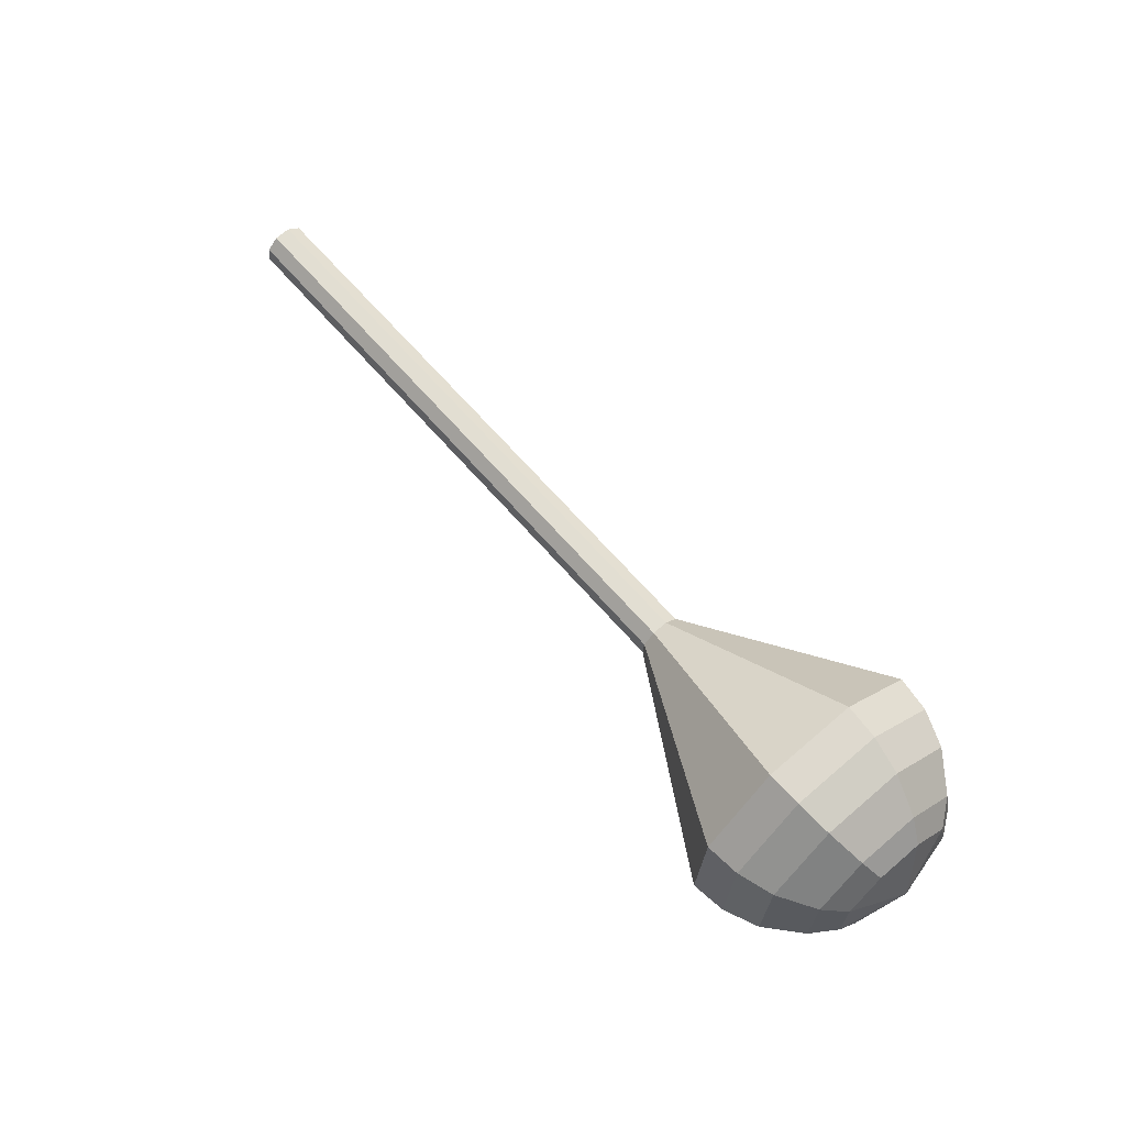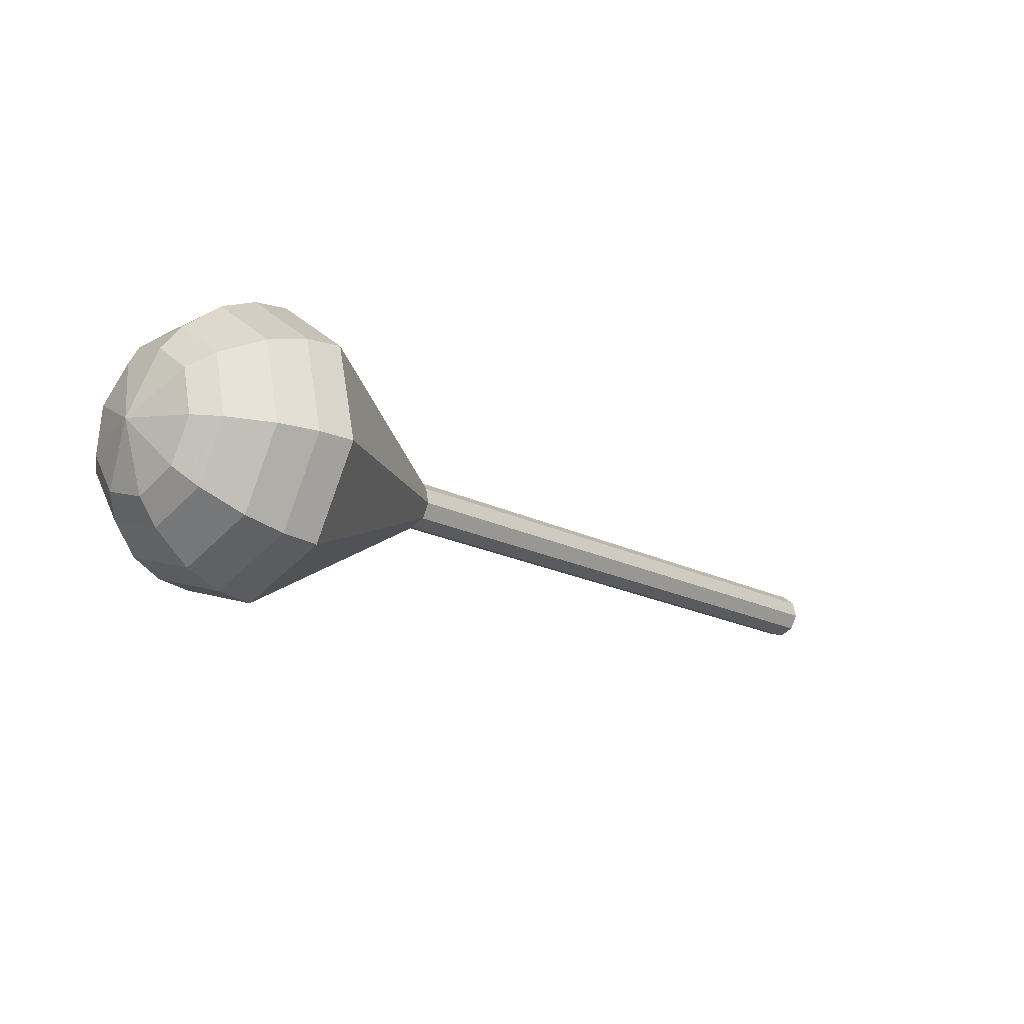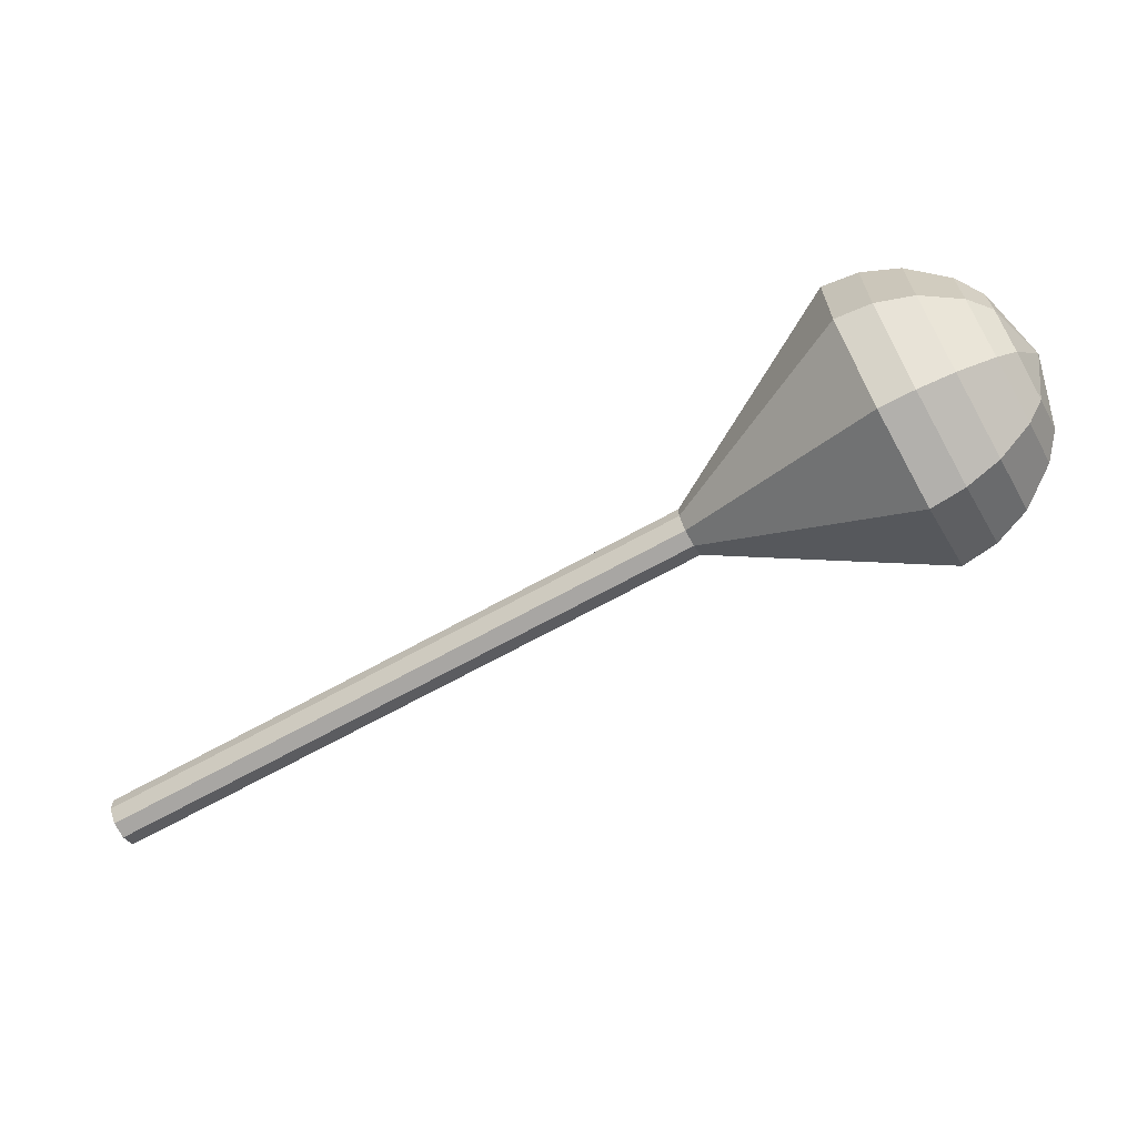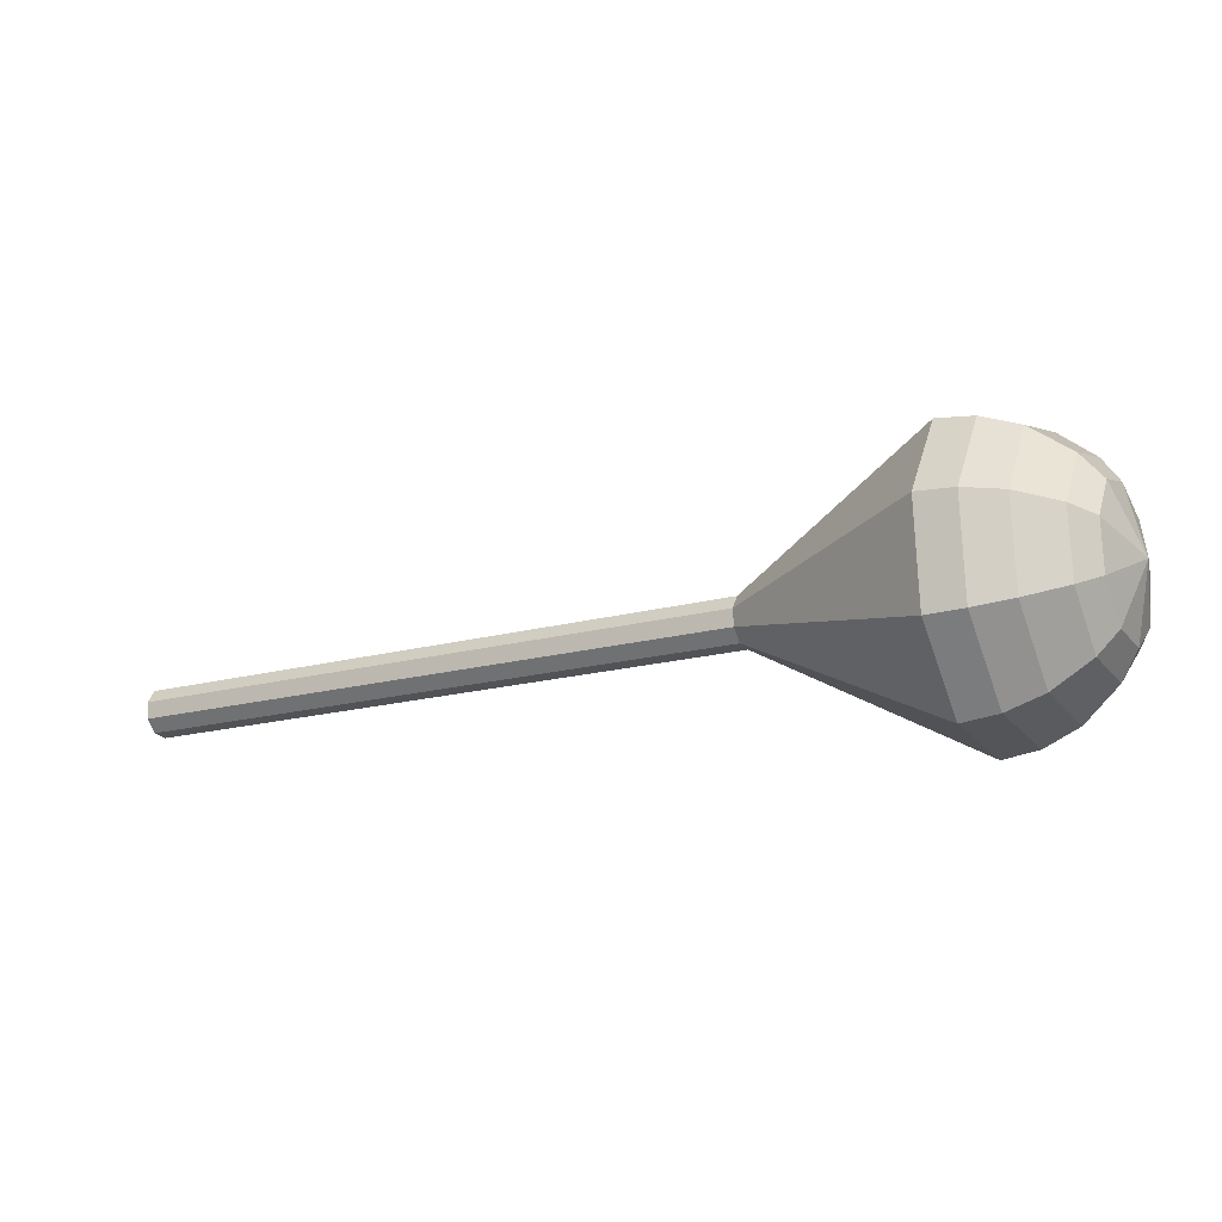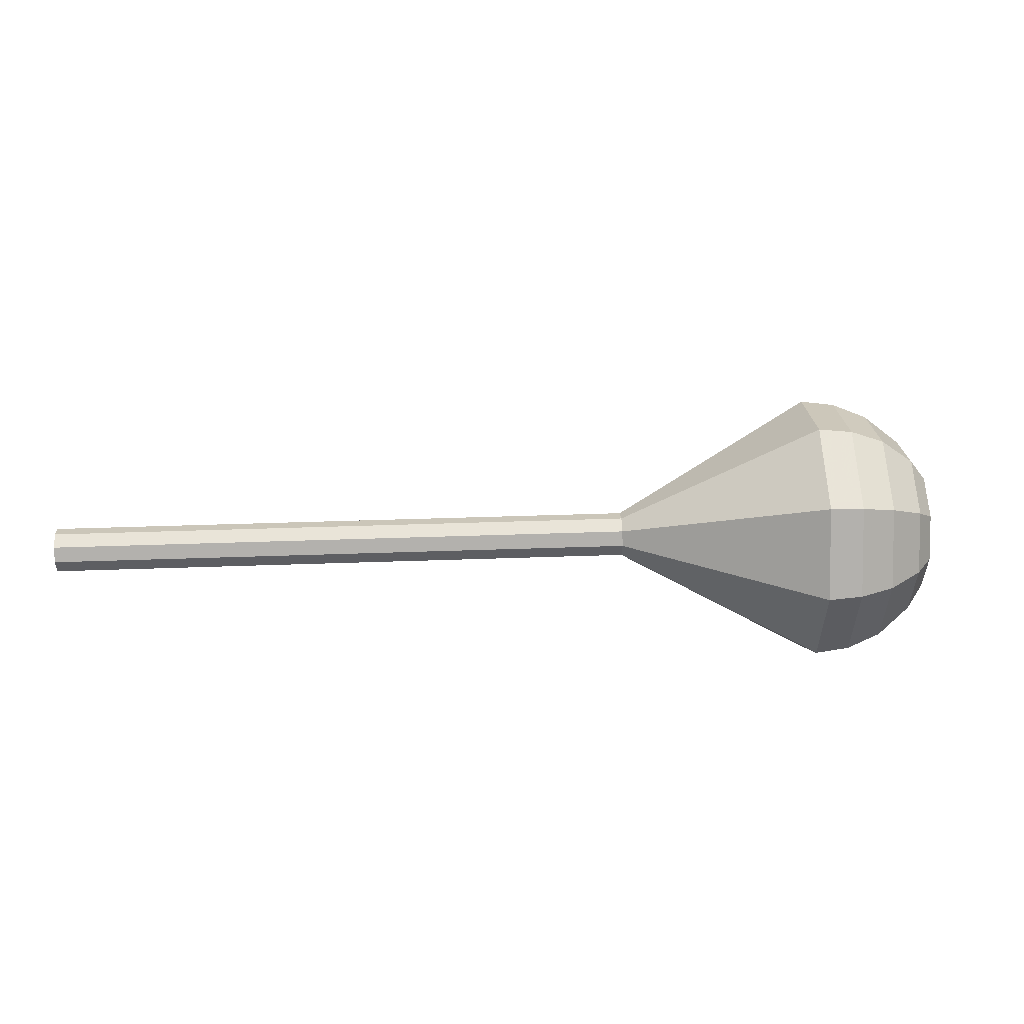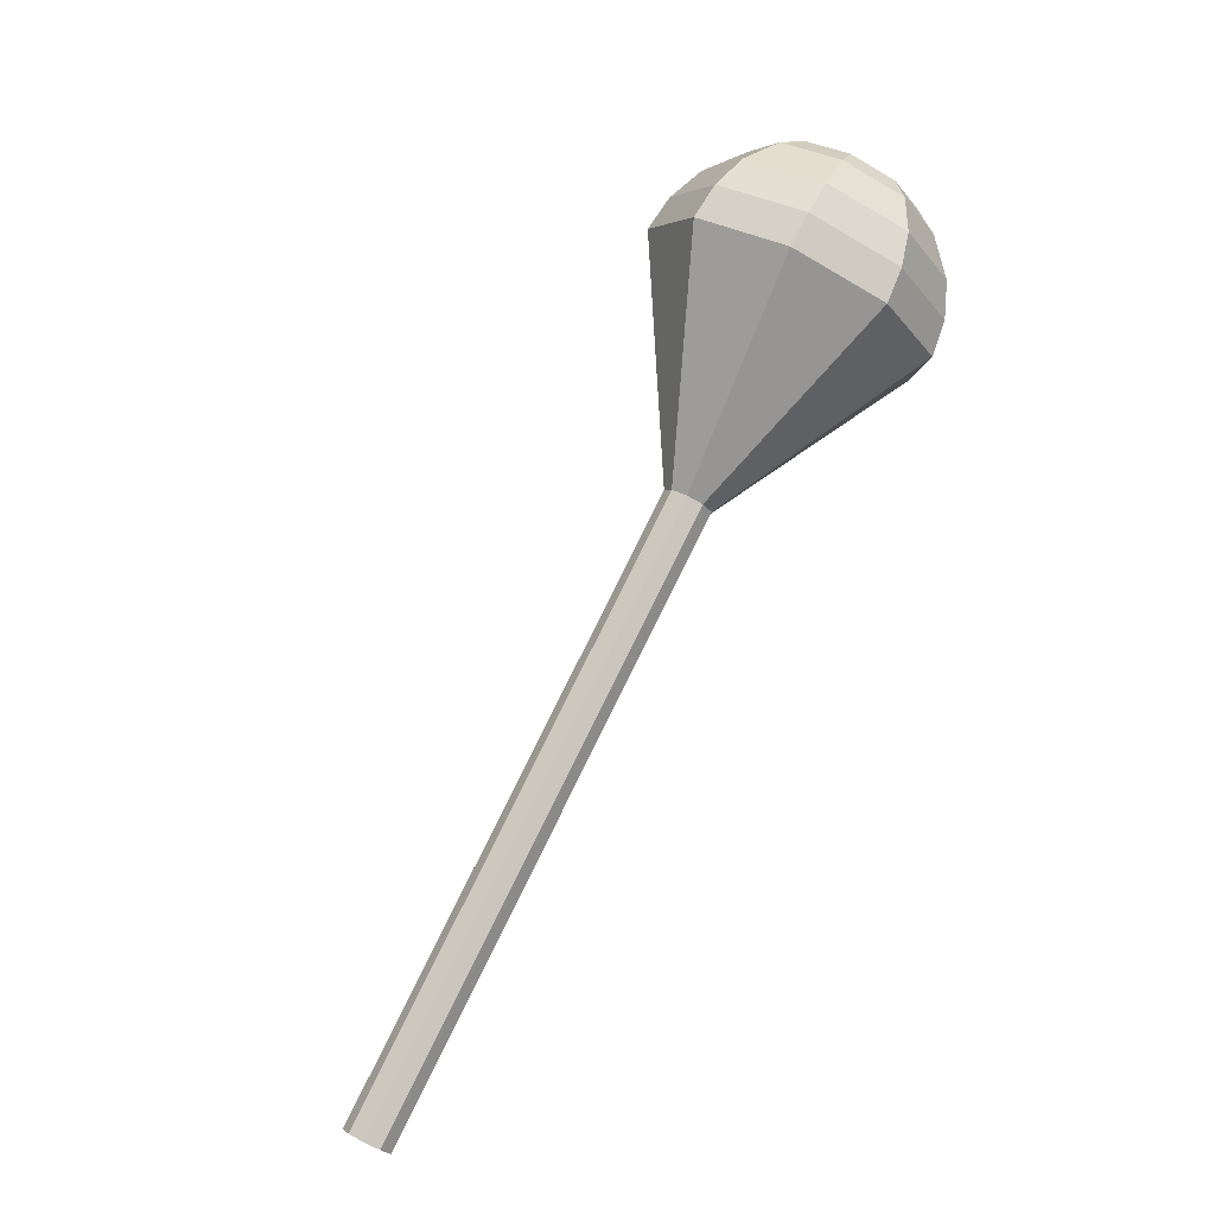
<metadata>
{"format":"obj","ext":"obj","renderer":"f3d","projection":"perspective","resolution":1024,"background":"white","views":[{"elev":68.0,"azim":23.4,"up":"+Y"},{"elev":19.8,"azim":143.4,"up":"+Z"},{"elev":-3.1,"azim":17.3,"up":"+Z"},{"elev":50.4,"azim":14.7,"up":"+Z"},{"elev":-60.4,"azim":-26.0,"up":"+Y"},{"elev":51.0,"azim":-56.9,"up":"+Z"}]}
</metadata>
<code>
g tube1
v 161.1 158.4 120.9
v 161.4 158.7 120.2
v 161.6 159.4 119.8
v 161.4 160.3 120
v 161.1 160.8 120.5
v 160.7 160.8 121.3
v 160.5 160.2 121.9
v 160.5 159.4 122
v 160.7 158.6 121.6
v 161.1 158.4 120.9
v 166 158.7 123.3
v 166.3 159 122.6
v 166.4 159.7 122.2
v 166.3 160.6 122.3
v 166 161.1 122.9
v 165.6 161.1 123.7
v 165.4 160.5 124.3
v 165.4 159.7 124.4
v 165.6 158.9 124
v 166 158.7 123.3
v 170.8 159 125.7
v 171.2 159.3 125
v 171.3 160 124.6
v 171.2 160.9 124.7
v 170.9 161.4 125.3
v 170.5 161.4 126.1
v 170.2 160.8 126.7
v 170.2 160 126.8
v 170.5 159.2 126.4
v 170.8 159 125.7
v 175.7 159.3 128.1
v 176 159.6 127.4
v 176.2 160.3 127
v 176.1 161.2 127.1
v 175.7 161.7 127.7
v 175.4 161.7 128.5
v 175.1 161.1 129.1
v 175.1 160.3 129.2
v 175.3 159.5 128.8
v 175.7 159.3 128.1
v 180.6 159.6 130.5
v 180.9 159.9 129.7
v 181.1 160.6 129.4
v 180.9 161.5 129.5
v 180.6 162 130.1
v 180.2 162 130.8
v 180 161.4 131.4
v 180 160.6 131.6
v 180.2 159.8 131.2
v 180.6 159.6 130.5
v 190.3 160.2 135.2
v 190.7 160.5 134.5
v 190.8 161.2 134.1
v 190.7 162.1 134.3
v 190.4 162.6 134.8
v 190 162.6 135.6
v 189.7 162 136.2
v 189.7 161.2 136.3
v 190 160.4 136
v 190.3 160.2 135.2
v 200.5 154.5 140
v 202.5 156.4 135.7
v 203.3 160.9 133.4
v 202.6 165.9 134.2
v 200.7 169.1 137.7
v 198.4 169 142.3
v 196.9 165.6 145.8
v 196.8 160.5 146.6
v 198.2 156.1 144.3
v 200.5 154.5 140
v 202.1 154.9 140.8
v 204.1 156.7 136.6
v 204.9 161 134.4
v 204.2 165.9 135.2
v 202.4 169 138.6
v 200.2 168.8 143.1
v 198.7 165.6 146.5
v 198.6 160.7 147.2
v 200 156.4 145
v 202.1 154.9 140.8
v 203.8 155.7 141.6
v 205.5 157.4 137.9
v 206.2 161.3 135.9
v 205.6 165.6 136.6
v 204 168.4 139.6
v 202 168.2 143.6
v 200.7 165.3 146.7
v 200.6 160.9 147.4
v 201.8 157.1 145.4
v 203.8 155.7 141.6
v 205.3 157.4 142.5
v 206.7 158.6 139.6
v 207.2 161.6 138.1
v 206.8 164.9 138.6
v 205.5 167 140.9
v 204 166.9 144
v 203 164.7 146.3
v 203 161.3 146.9
v 203.9 158.4 145.3
v 205.3 157.4 142.5
v 206.1 158.7 142.9
v 207.1 159.6 140.8
v 207.5 161.8 139.7
v 207.2 164.3 140.1
v 206.2 165.8 141.8
v 205.1 165.7 144
v 204.4 164.1 145.7
v 204.4 161.6 146.1
v 205 159.5 145
v 206.1 158.7 142.9
v 206.7 162.4 143.3
v 206.7 162.4 143.3
v 206.7 162.4 143.3
v 206.7 162.4 143.3
v 206.7 162.4 143.3
v 206.7 162.4 143.3
v 206.7 162.4 143.3
v 206.7 162.4 143.3
v 206.7 162.4 143.3
v 206.7 162.4 143.3
f 1 2 12
f 12 11 1
f 2 3 13
f 13 12 2
f 3 4 14
f 14 13 3
f 4 5 15
f 15 14 4
f 5 6 16
f 16 15 5
f 6 7 17
f 17 16 6
f 7 8 18
f 18 17 7
f 8 9 19
f 19 18 8
f 9 10 20
f 20 19 9
f 11 12 22
f 22 21 11
f 12 13 23
f 23 22 12
f 13 14 24
f 24 23 13
f 14 15 25
f 25 24 14
f 15 16 26
f 26 25 15
f 16 17 27
f 27 26 16
f 17 18 28
f 28 27 17
f 18 19 29
f 29 28 18
f 19 20 30
f 30 29 19
f 21 22 32
f 32 31 21
f 22 23 33
f 33 32 22
f 23 24 34
f 34 33 23
f 24 25 35
f 35 34 24
f 25 26 36
f 36 35 25
f 26 27 37
f 37 36 26
f 27 28 38
f 38 37 27
f 28 29 39
f 39 38 28
f 29 30 40
f 40 39 29
f 31 32 42
f 42 41 31
f 32 33 43
f 43 42 32
f 33 34 44
f 44 43 33
f 34 35 45
f 45 44 34
f 35 36 46
f 46 45 35
f 36 37 47
f 47 46 36
f 37 38 48
f 48 47 37
f 38 39 49
f 49 48 38
f 39 40 50
f 50 49 39
f 41 42 52
f 52 51 41
f 42 43 53
f 53 52 42
f 43 44 54
f 54 53 43
f 44 45 55
f 55 54 44
f 45 46 56
f 56 55 45
f 46 47 57
f 57 56 46
f 47 48 58
f 58 57 47
f 48 49 59
f 59 58 48
f 49 50 60
f 60 59 49
f 51 52 62
f 62 61 51
f 52 53 63
f 63 62 52
f 53 54 64
f 64 63 53
f 54 55 65
f 65 64 54
f 55 56 66
f 66 65 55
f 56 57 67
f 67 66 56
f 57 58 68
f 68 67 57
f 58 59 69
f 69 68 58
f 59 60 70
f 70 69 59
f 61 62 72
f 72 71 61
f 62 63 73
f 73 72 62
f 63 64 74
f 74 73 63
f 64 65 75
f 75 74 64
f 65 66 76
f 76 75 65
f 66 67 77
f 77 76 66
f 67 68 78
f 78 77 67
f 68 69 79
f 79 78 68
f 69 70 80
f 80 79 69
f 71 72 82
f 82 81 71
f 72 73 83
f 83 82 72
f 73 74 84
f 84 83 73
f 74 75 85
f 85 84 74
f 75 76 86
f 86 85 75
f 76 77 87
f 87 86 76
f 77 78 88
f 88 87 77
f 78 79 89
f 89 88 78
f 79 80 90
f 90 89 79
f 81 82 92
f 92 91 81
f 82 83 93
f 93 92 82
f 83 84 94
f 94 93 83
f 84 85 95
f 95 94 84
f 85 86 96
f 96 95 85
f 86 87 97
f 97 96 86
f 87 88 98
f 98 97 87
f 88 89 99
f 99 98 88
f 89 90 100
f 100 99 89
f 91 92 102
f 102 101 91
f 92 93 103
f 103 102 92
f 93 94 104
f 104 103 93
f 94 95 105
f 105 104 94
f 95 96 106
f 106 105 95
f 96 97 107
f 107 106 96
f 97 98 108
f 108 107 97
f 98 99 109
f 109 108 98
f 99 100 110
f 110 109 99
f 101 102 112
f 112 111 101
f 102 103 113
f 113 112 102
f 103 104 114
f 114 113 103
f 104 105 115
f 115 114 104
f 105 106 116
f 116 115 105
f 106 107 117
f 117 116 106
f 107 108 118
f 118 117 107
f 108 109 119
f 119 118 108
f 109 110 120
f 120 119 109
g

</code>
